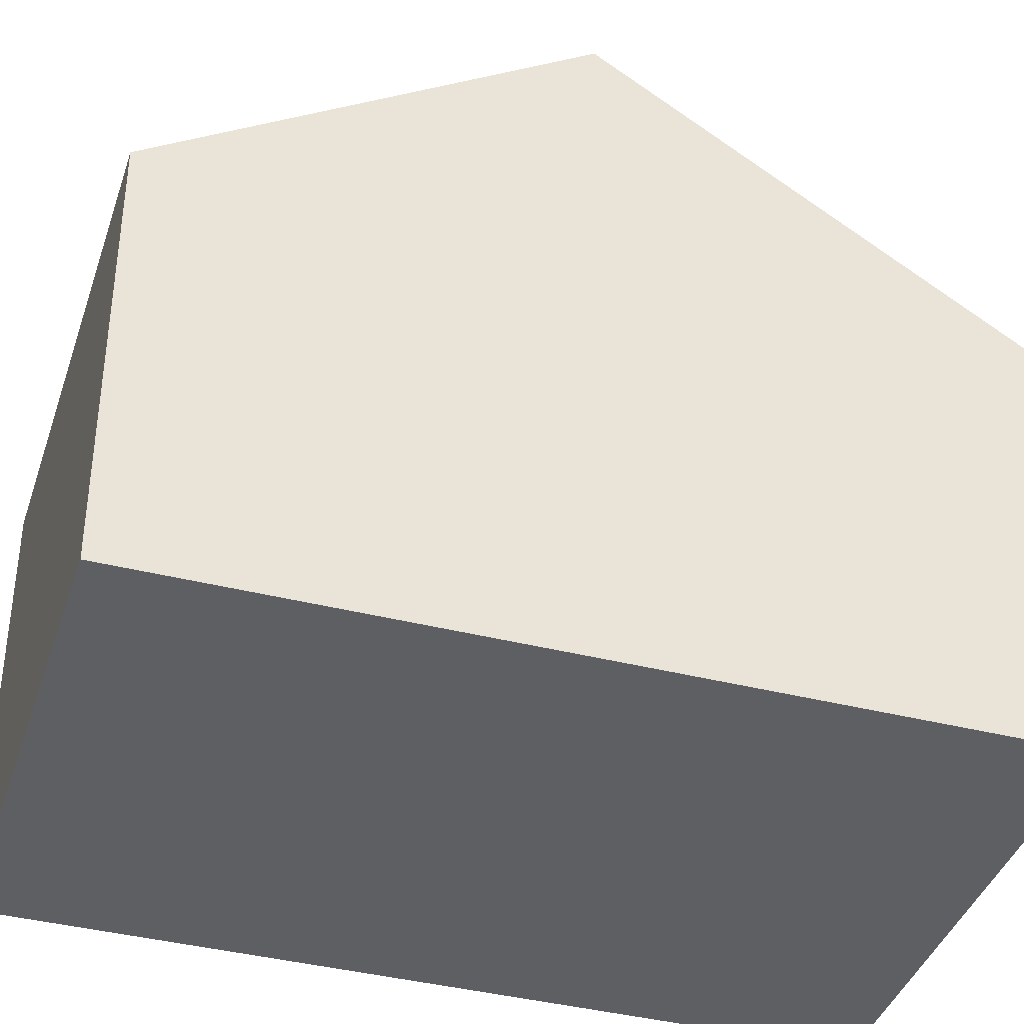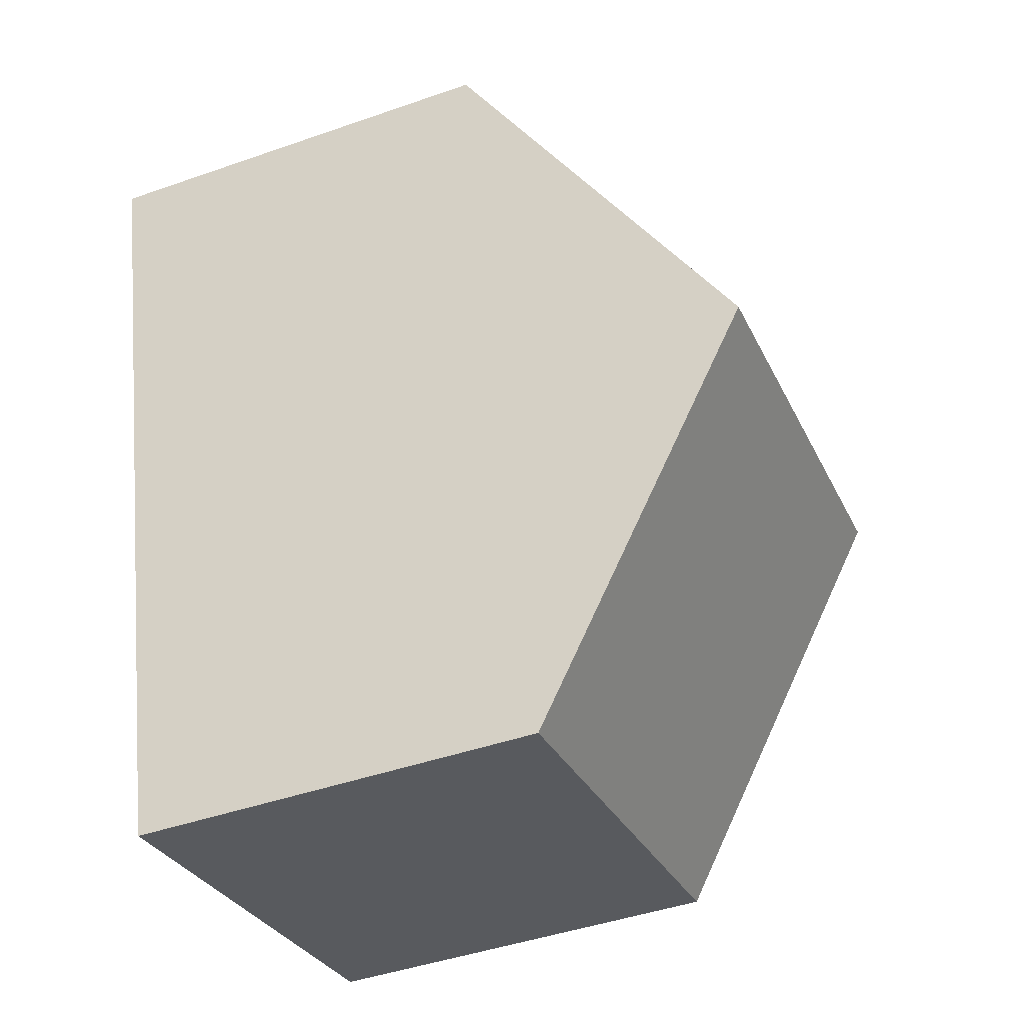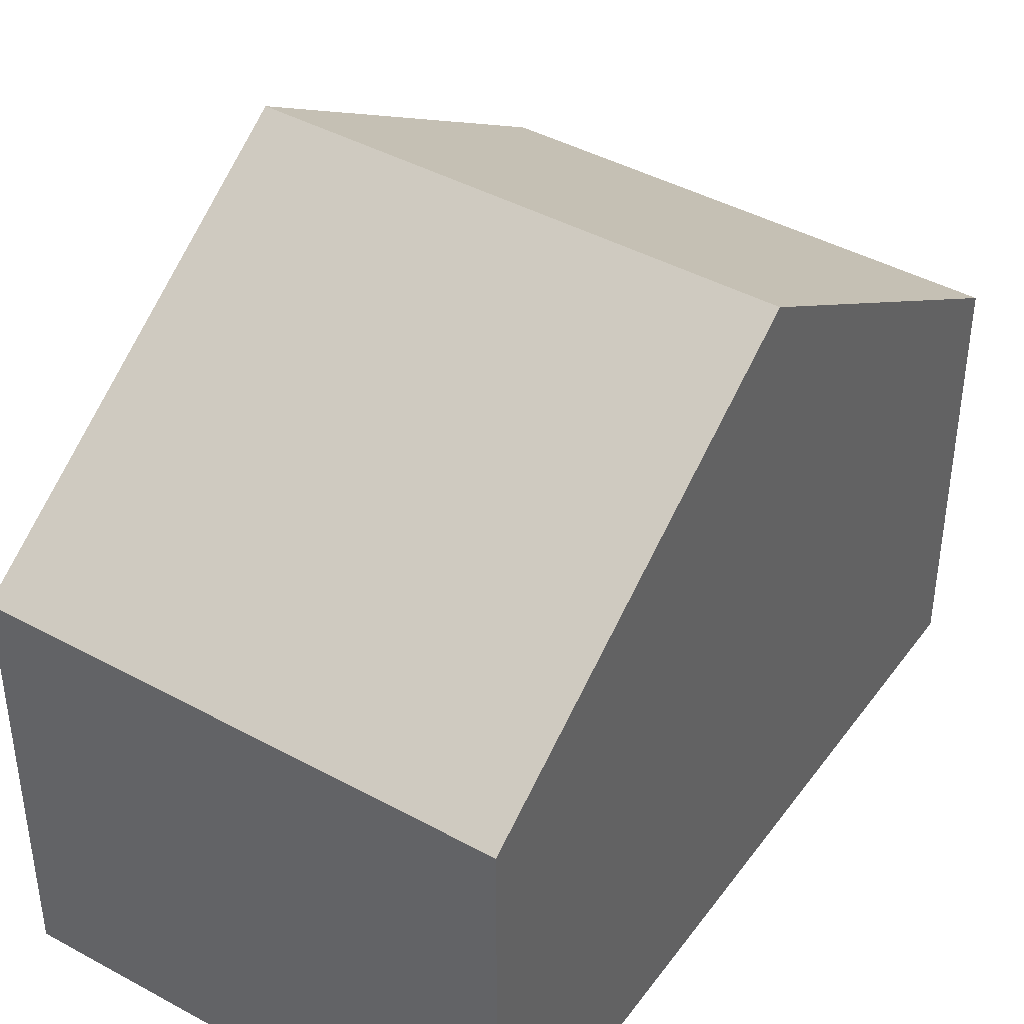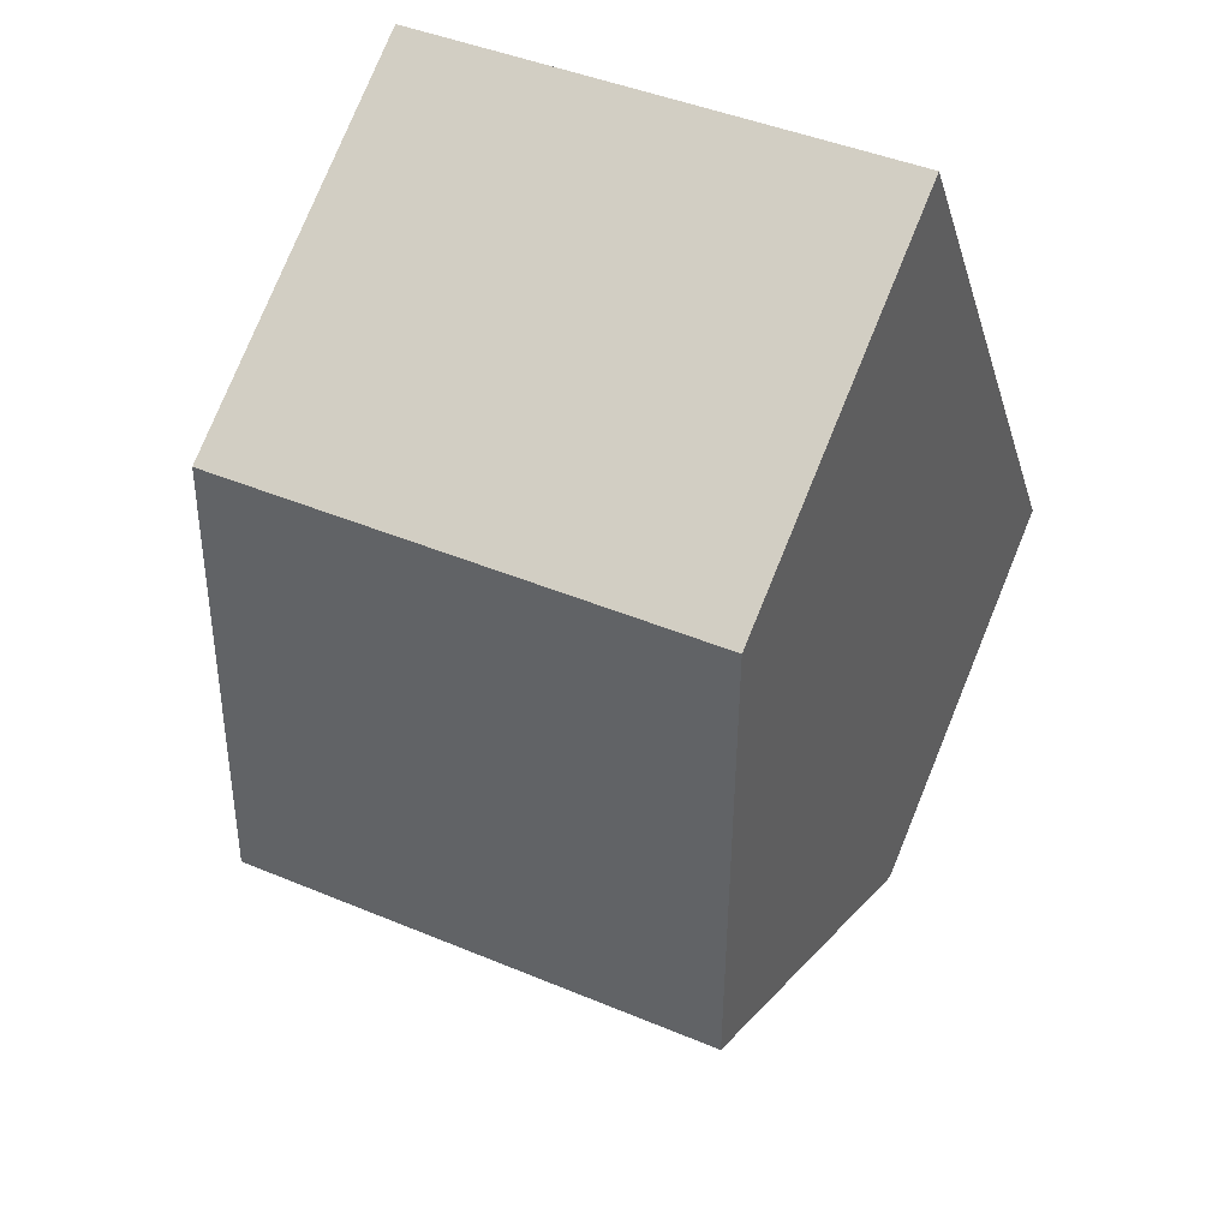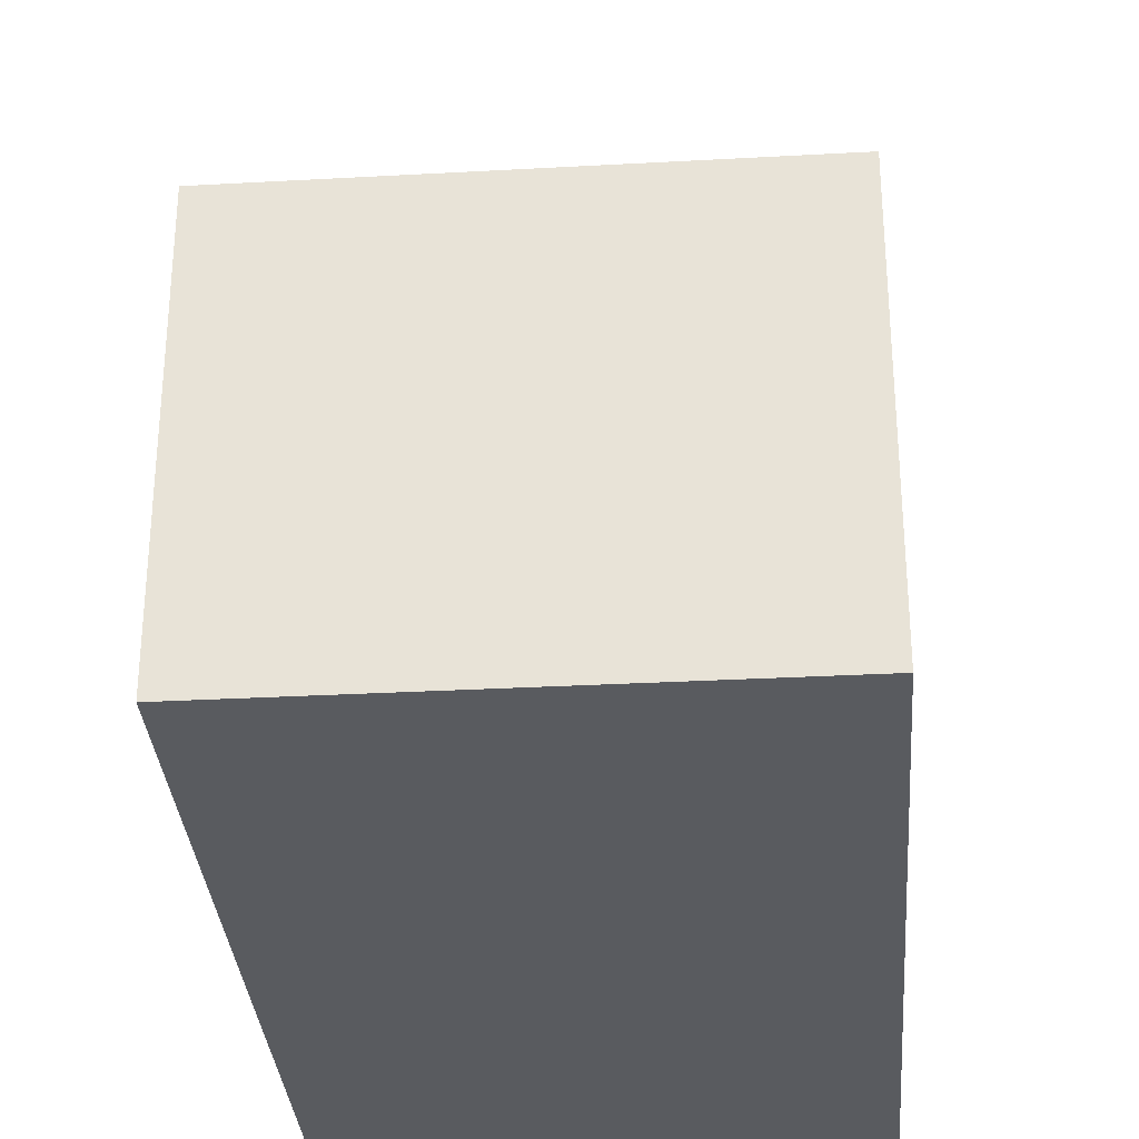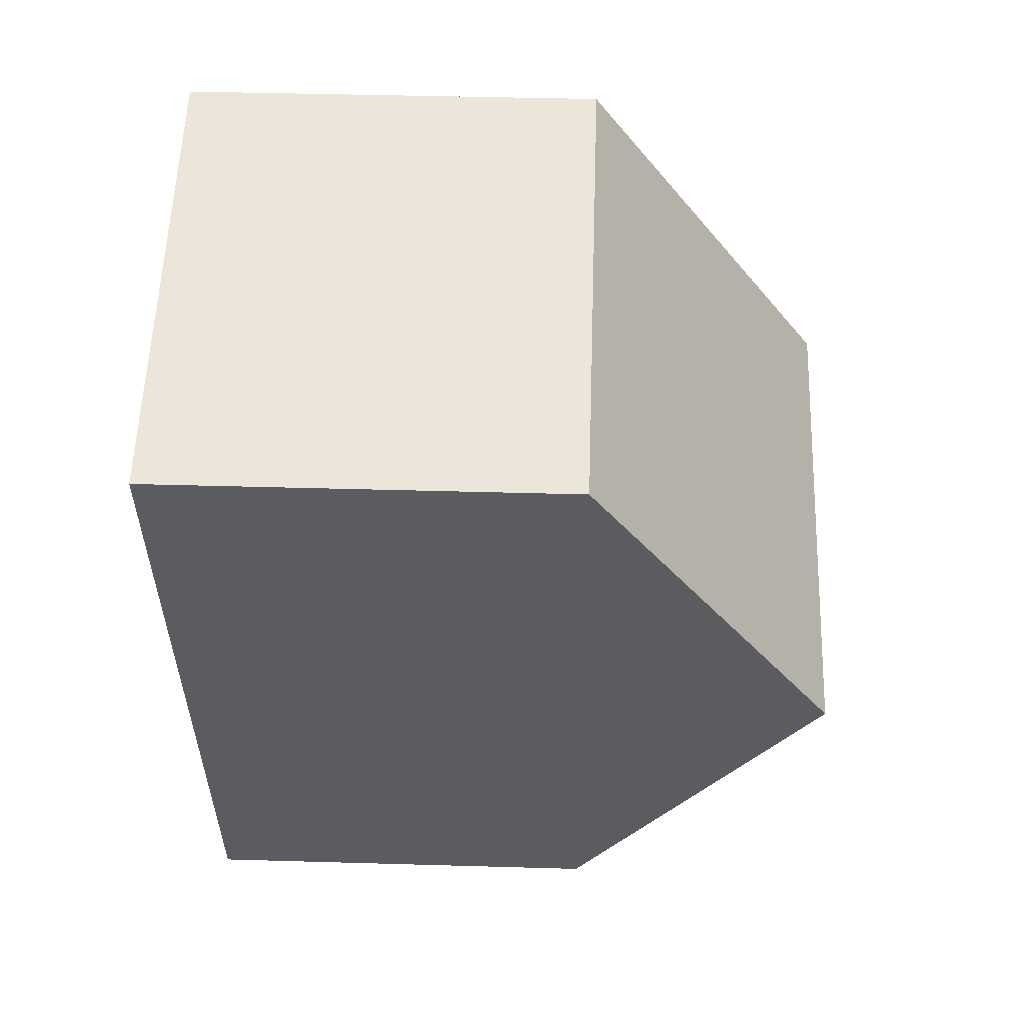
<metadata>
{"format":"obj","ext":"obj","renderer":"f3d","projection":"perspective","resolution":1024,"background":"white","views":[{"elev":-39.6,"azim":87.1,"up":"+Y"},{"elev":-45.1,"azim":112.0,"up":"+Z"},{"elev":42.6,"azim":47.7,"up":"+Y"},{"elev":77.7,"azim":-157.7,"up":"+Z"},{"elev":-32.1,"azim":-161.0,"up":"+Y"},{"elev":41.6,"azim":92.0,"up":"+Z"}]}
</metadata>
<code>
v  8.8 10.29 3.994
v  3.073 6.392 11.76
v  10.34 6.392 9.881
v  1.535 10.29 5.875
v  4.576 6.393 -1.196
v  7.26 6.389 -1.898
v  0 6.4 3.919e-16
v  7.26 1.162e-16 -1.898
v  0 0 0
v  4.576 7.323e-17 -1.196
v  1.535 -3.597e-16 5.875
v  3.073 -7.202e-16 11.76
v  10.34 -6.05e-16 9.881
v  8.8 -2.446e-16 3.994
g defaultobject
f 1 2 3
f 2 1 4
f 5 1 6
f 1 5 4
f 4 5 7
f 8 5 6
f 5 8 7
f 7 8 9
f 9 8 10
f 9 4 7
f 4 9 2
f 2 9 11
f 2 11 12
f 12 3 2
f 3 12 13
f 3 6 1
f 6 3 8
f 8 3 14
f 14 3 13
f 10 11 9
f 11 10 8
f 11 8 14
f 11 14 12
f 12 14 13

</code>
